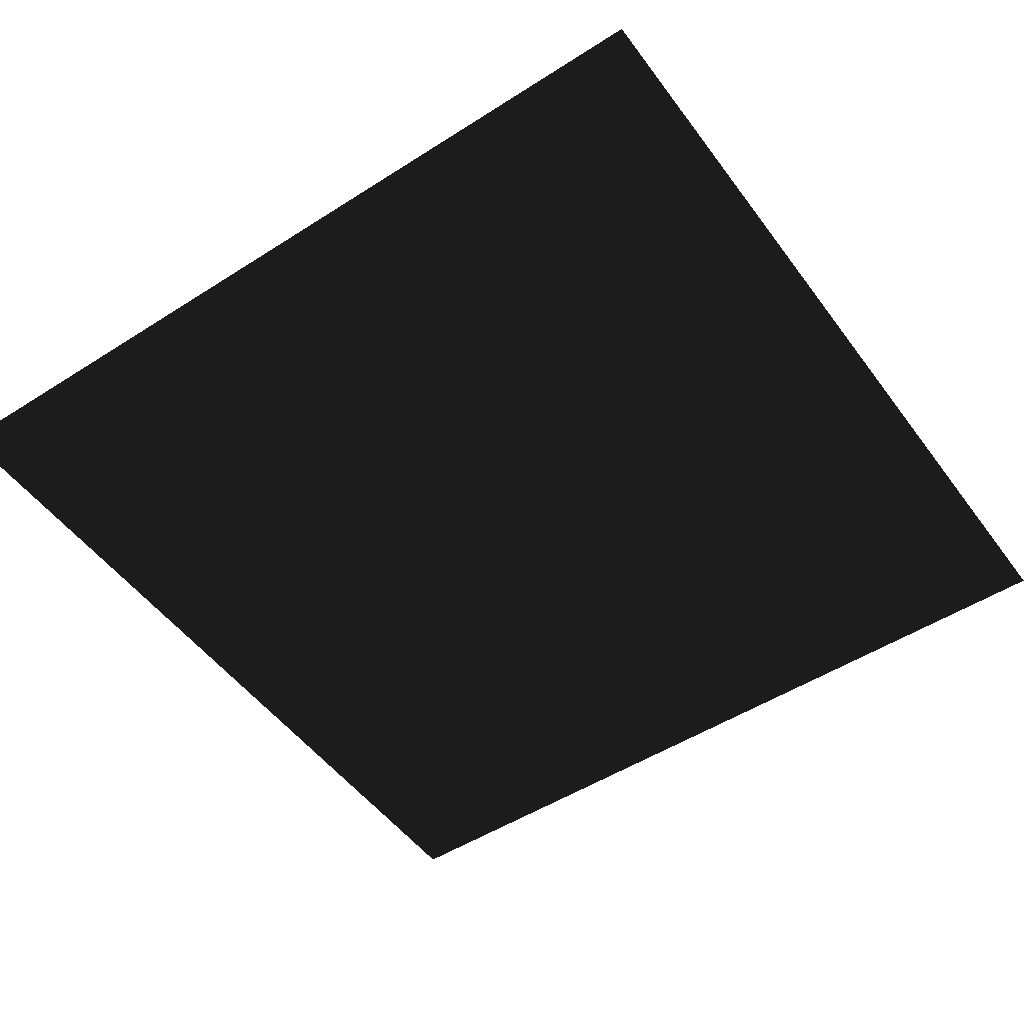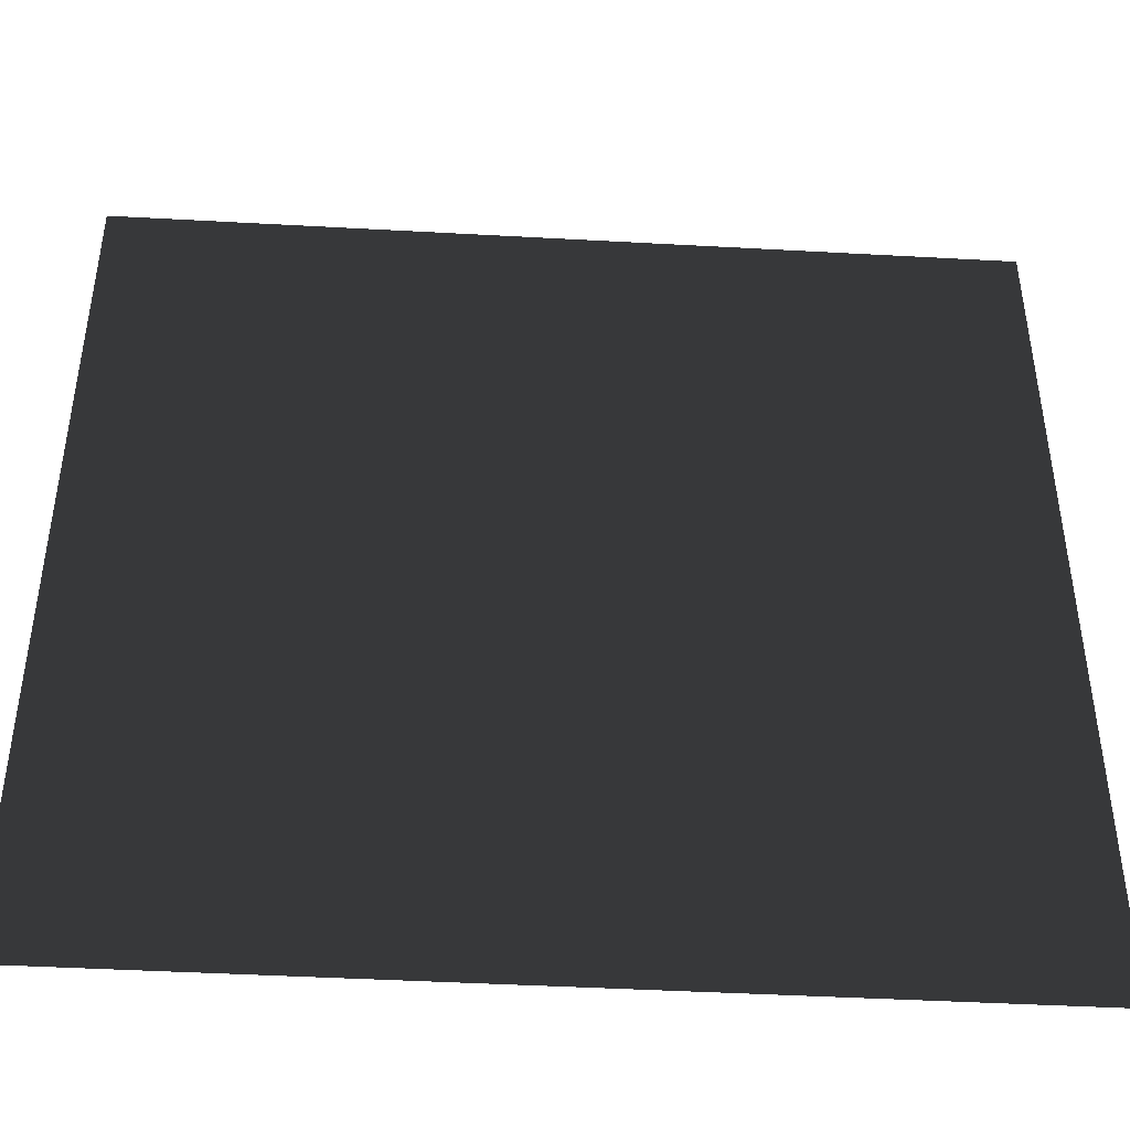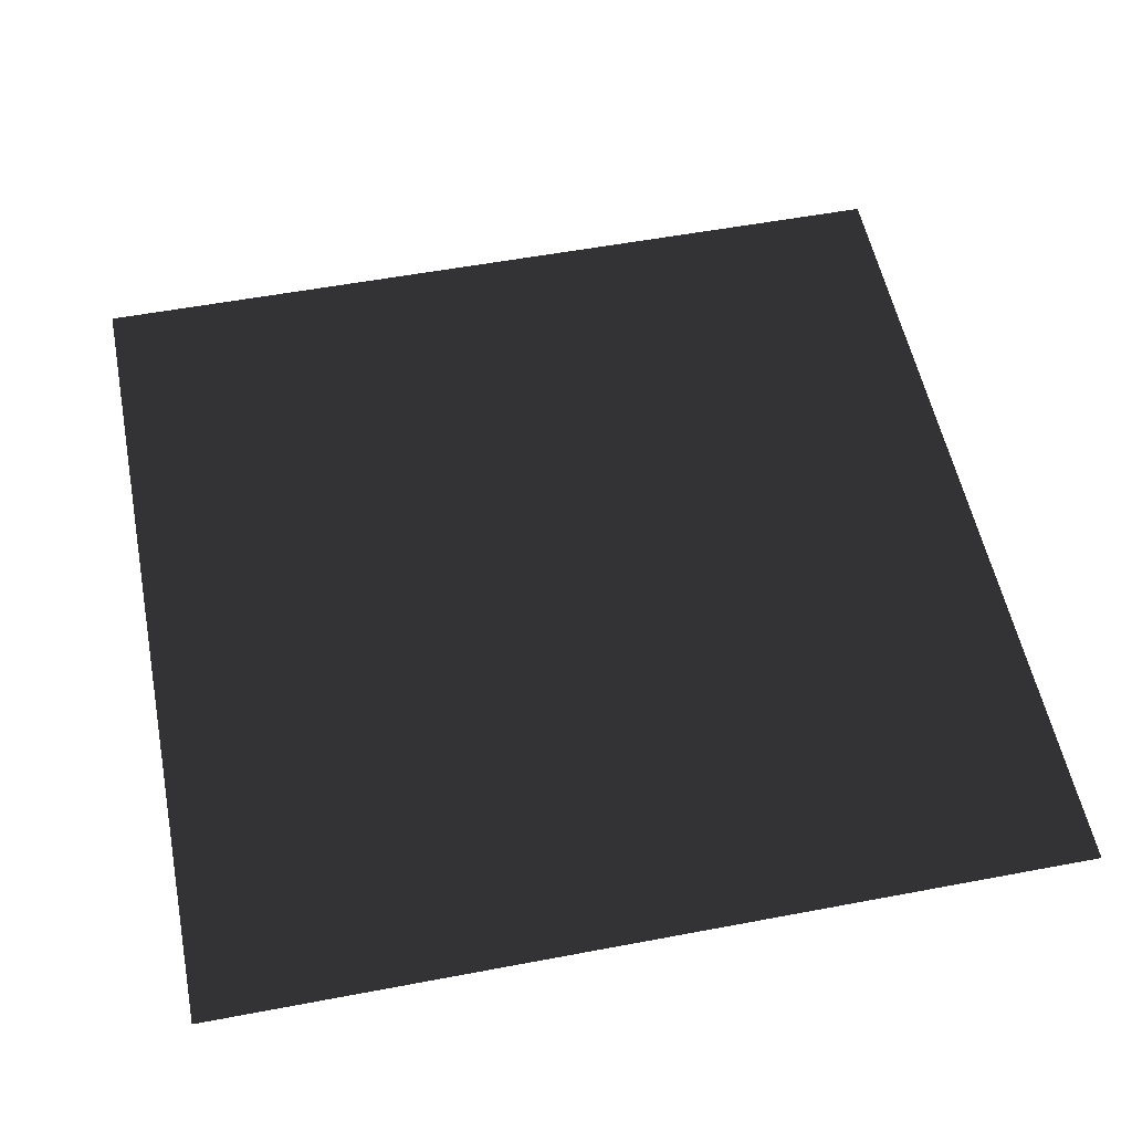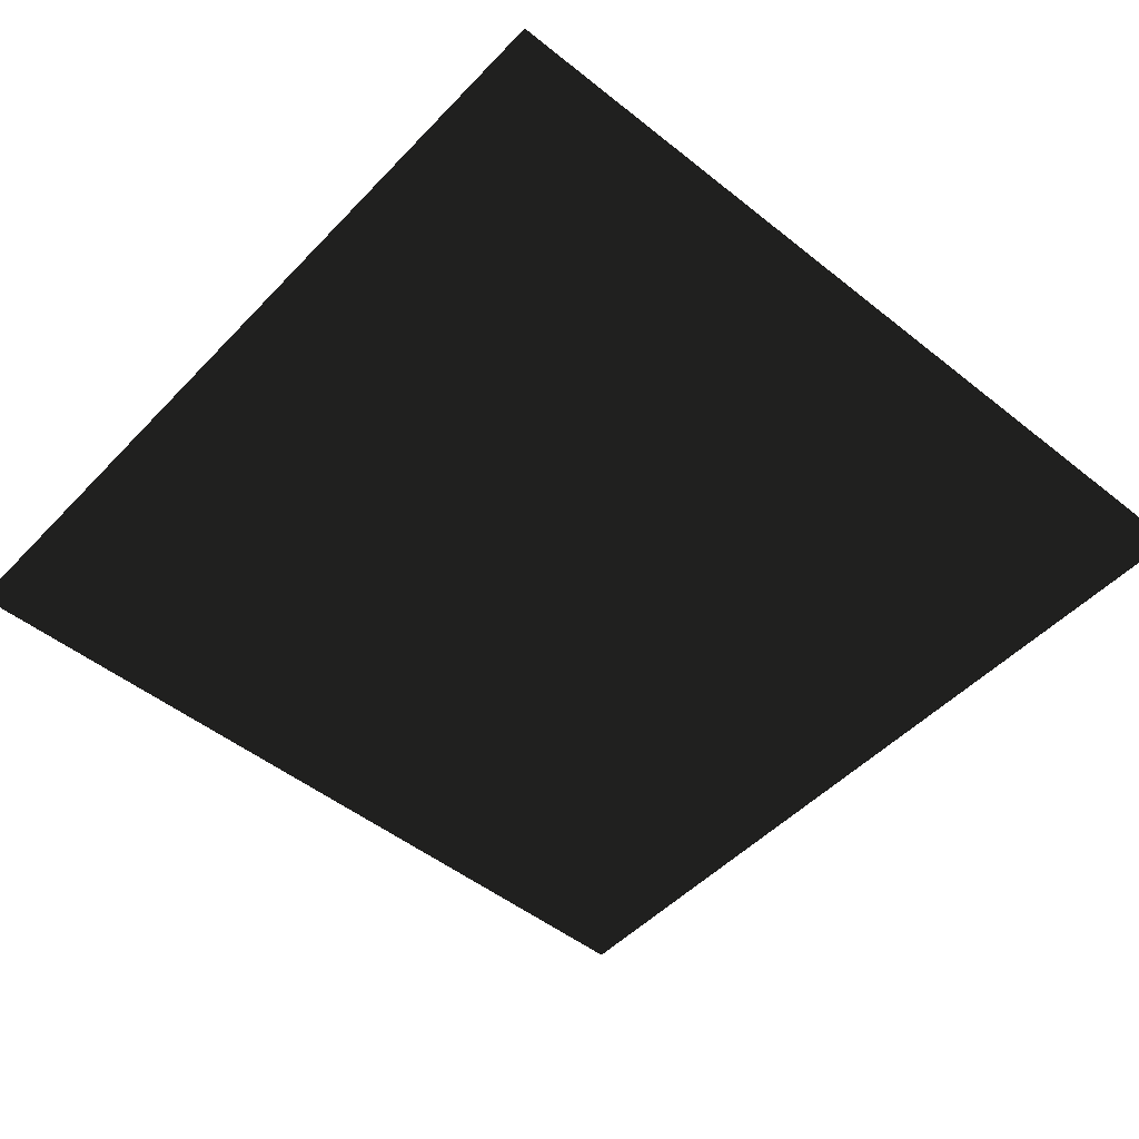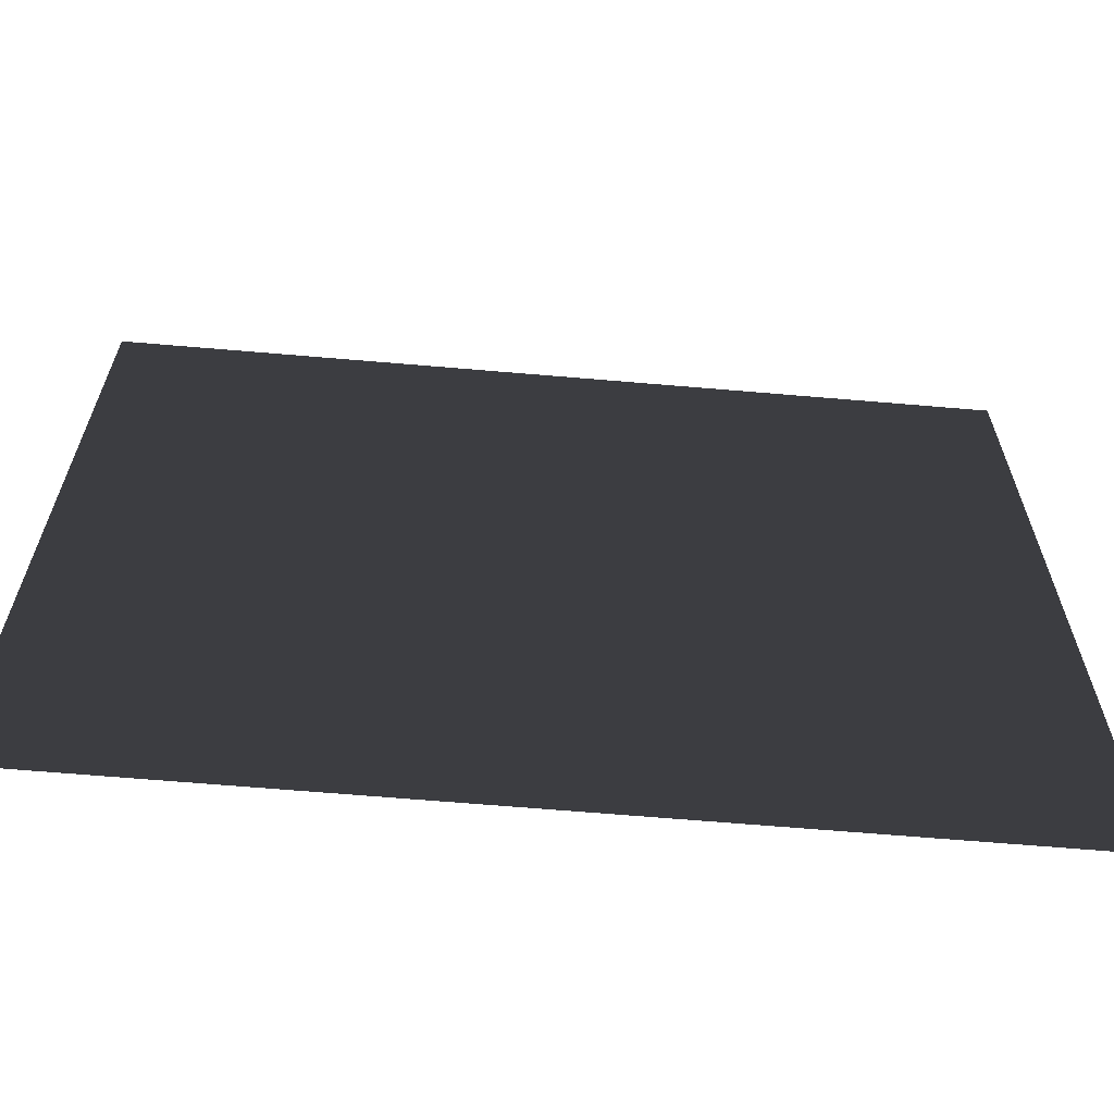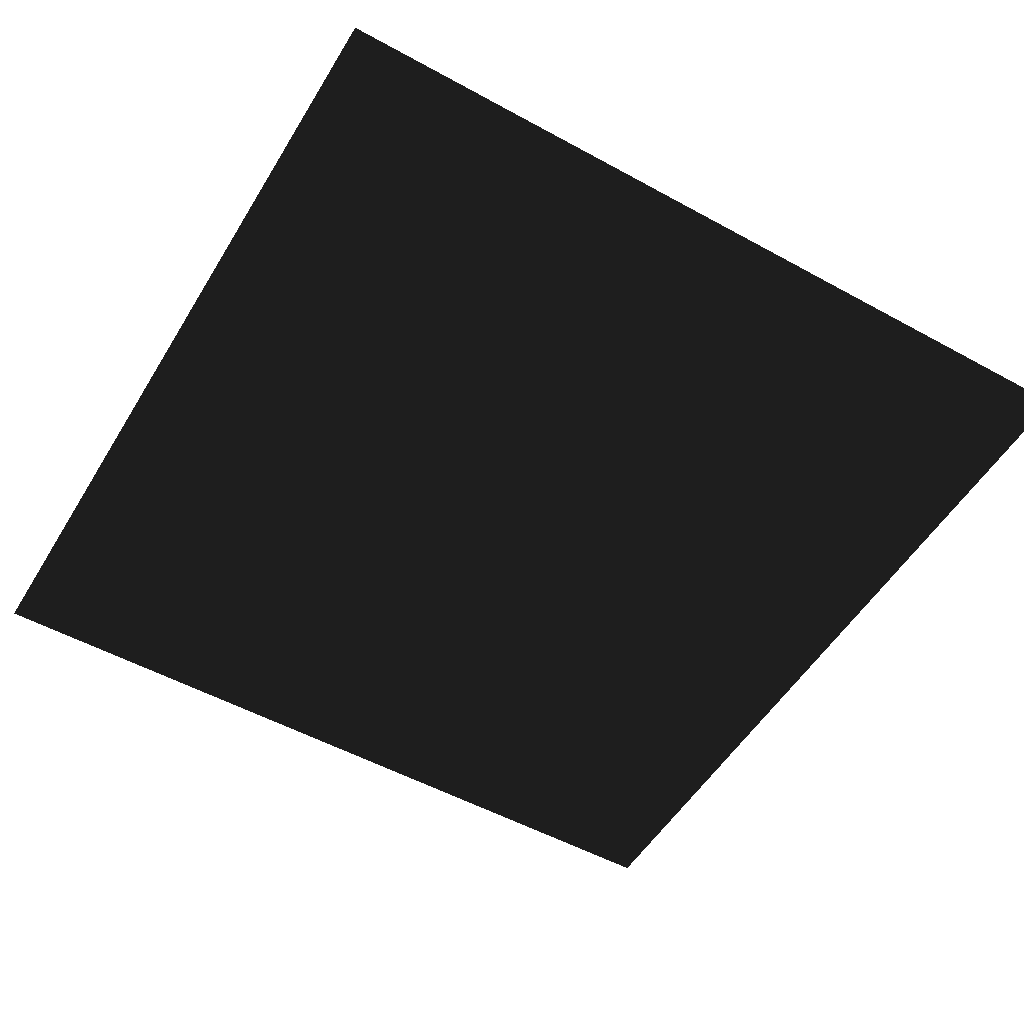
<metadata>
{"format":"obj","ext":"obj","renderer":"f3d","projection":"perspective","resolution":1024,"background":"white","views":[{"elev":-50.2,"azim":35.1,"up":"+Y"},{"elev":-44.3,"azim":-3.7,"up":"+Z"},{"elev":54.8,"azim":-101.3,"up":"+Y"},{"elev":-49.4,"azim":138.6,"up":"+Y"},{"elev":-65.4,"azim":175.1,"up":"+Z"},{"elev":-52.5,"azim":59.4,"up":"+Y"}]}
</metadata>
<code>
o cube1
v -100 0  100
v -100 0 -100
v  100 0 -100
v  100 0  100
f 2 4 1
f 2 3 4

</code>
